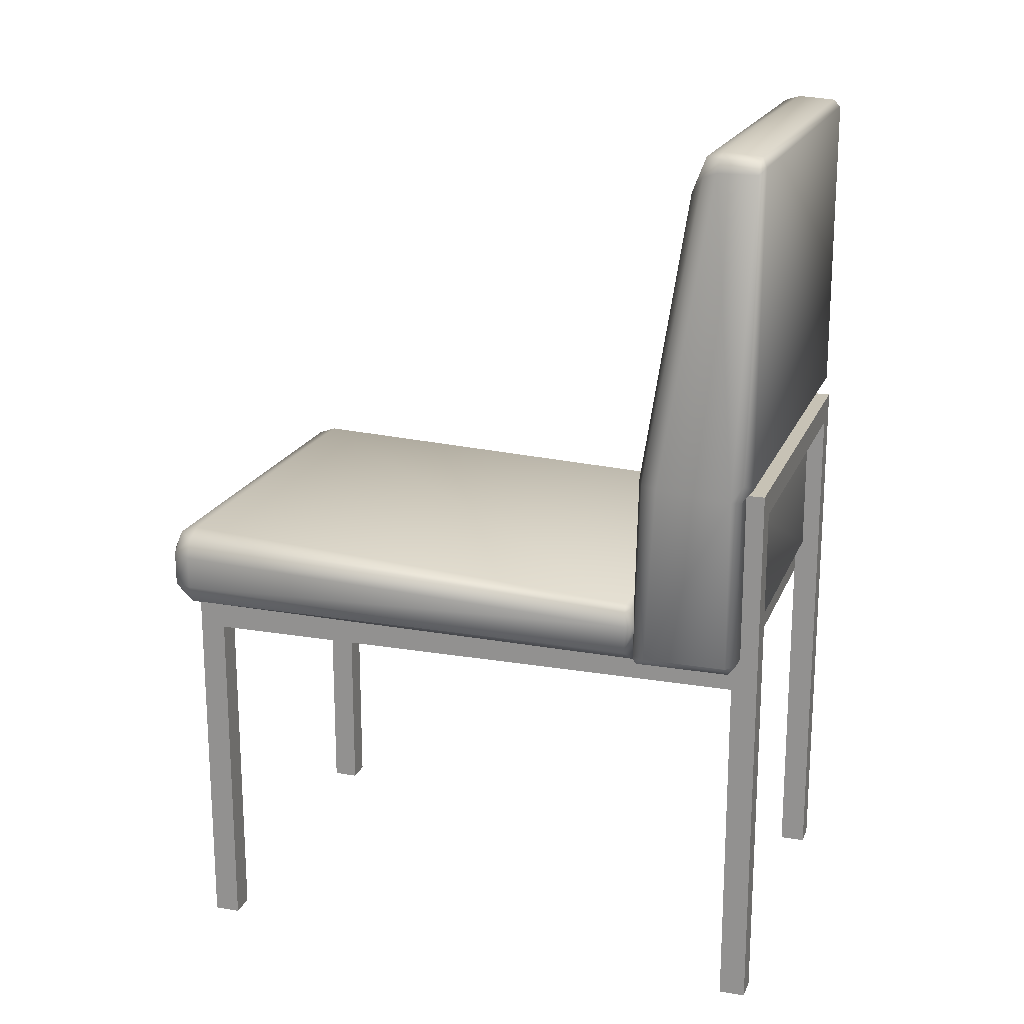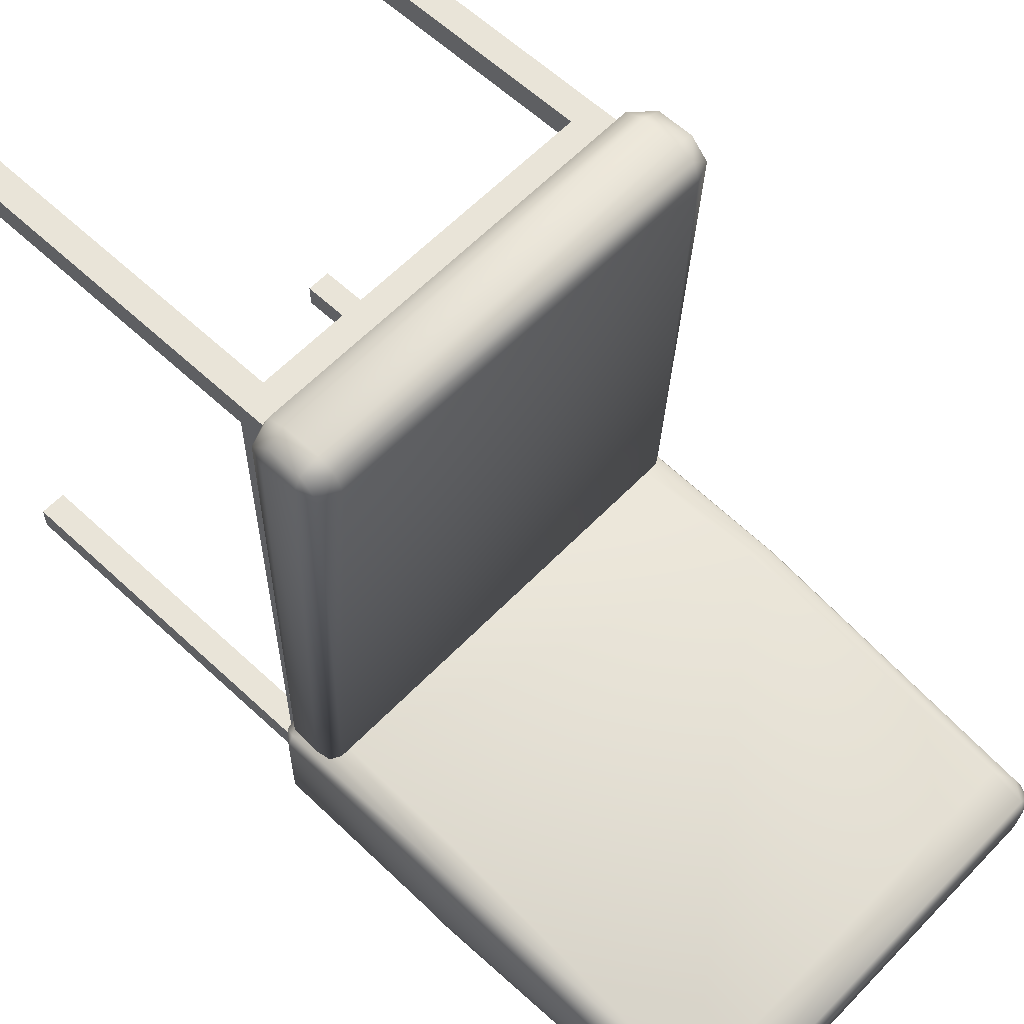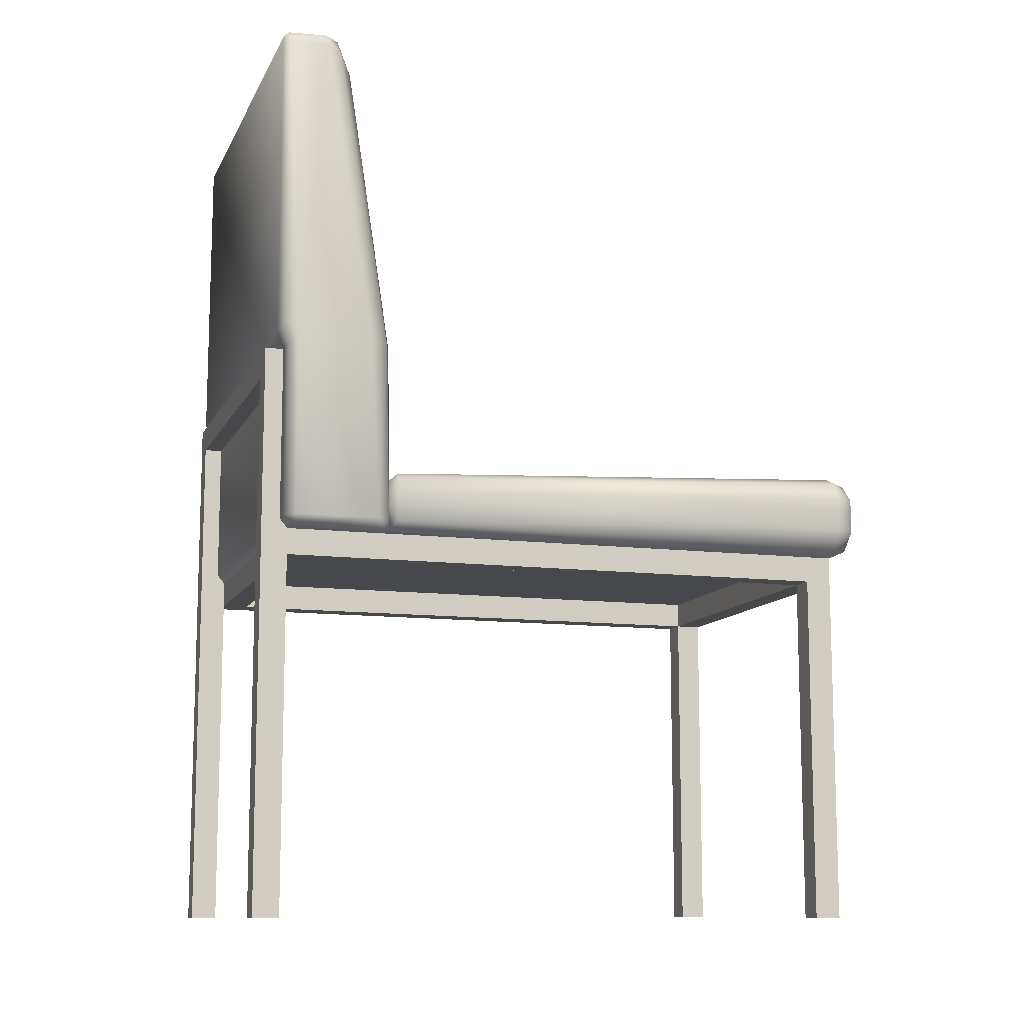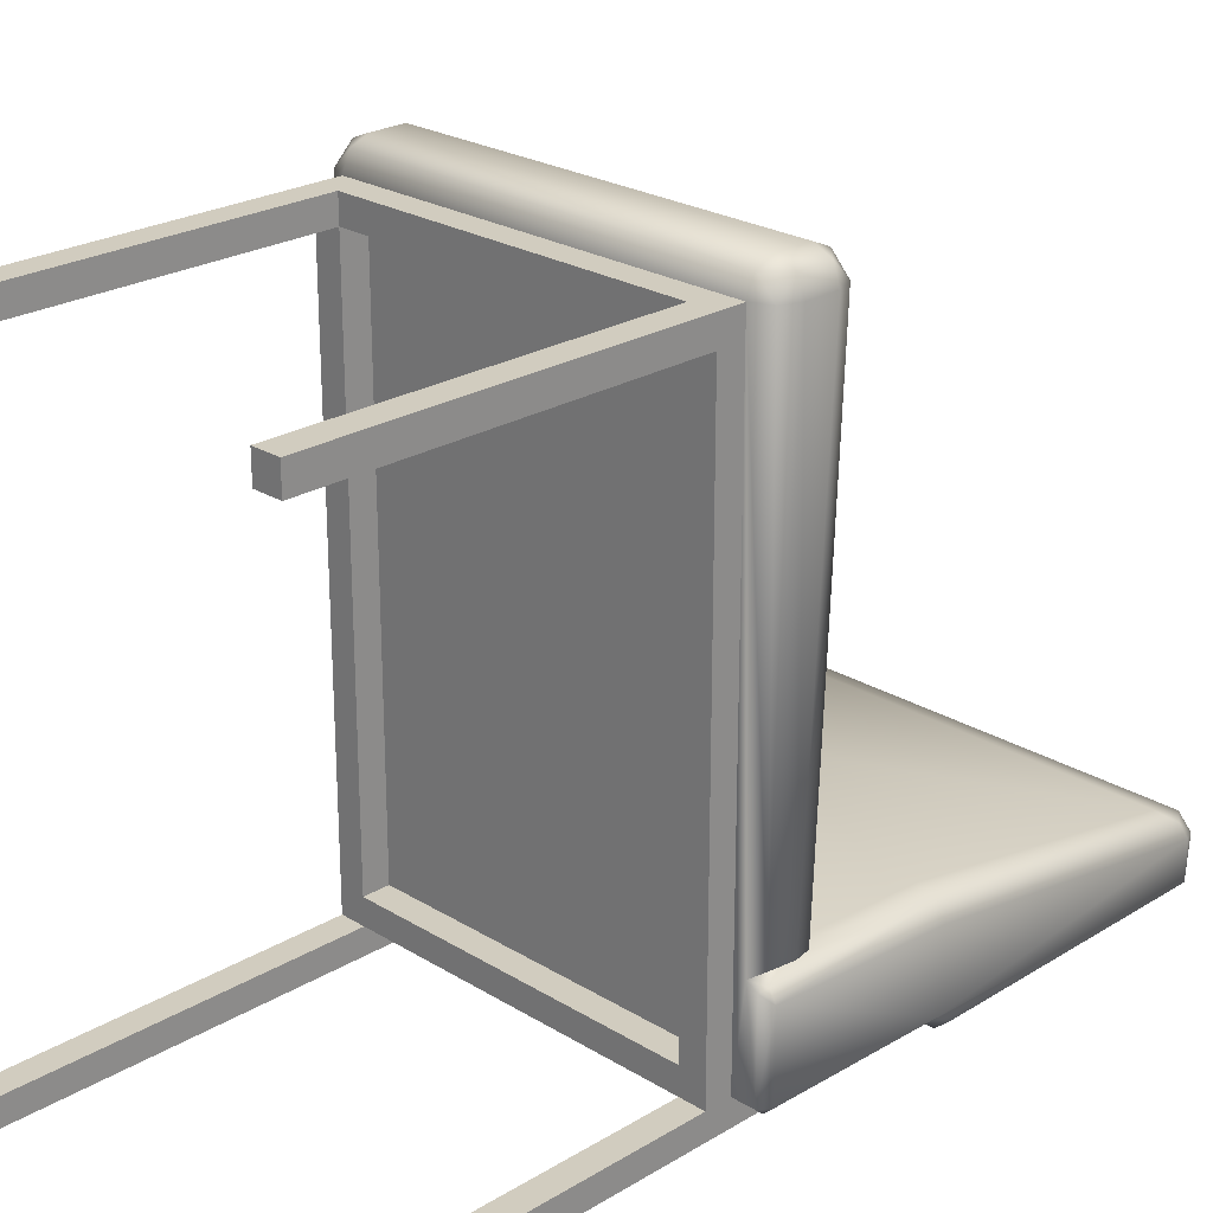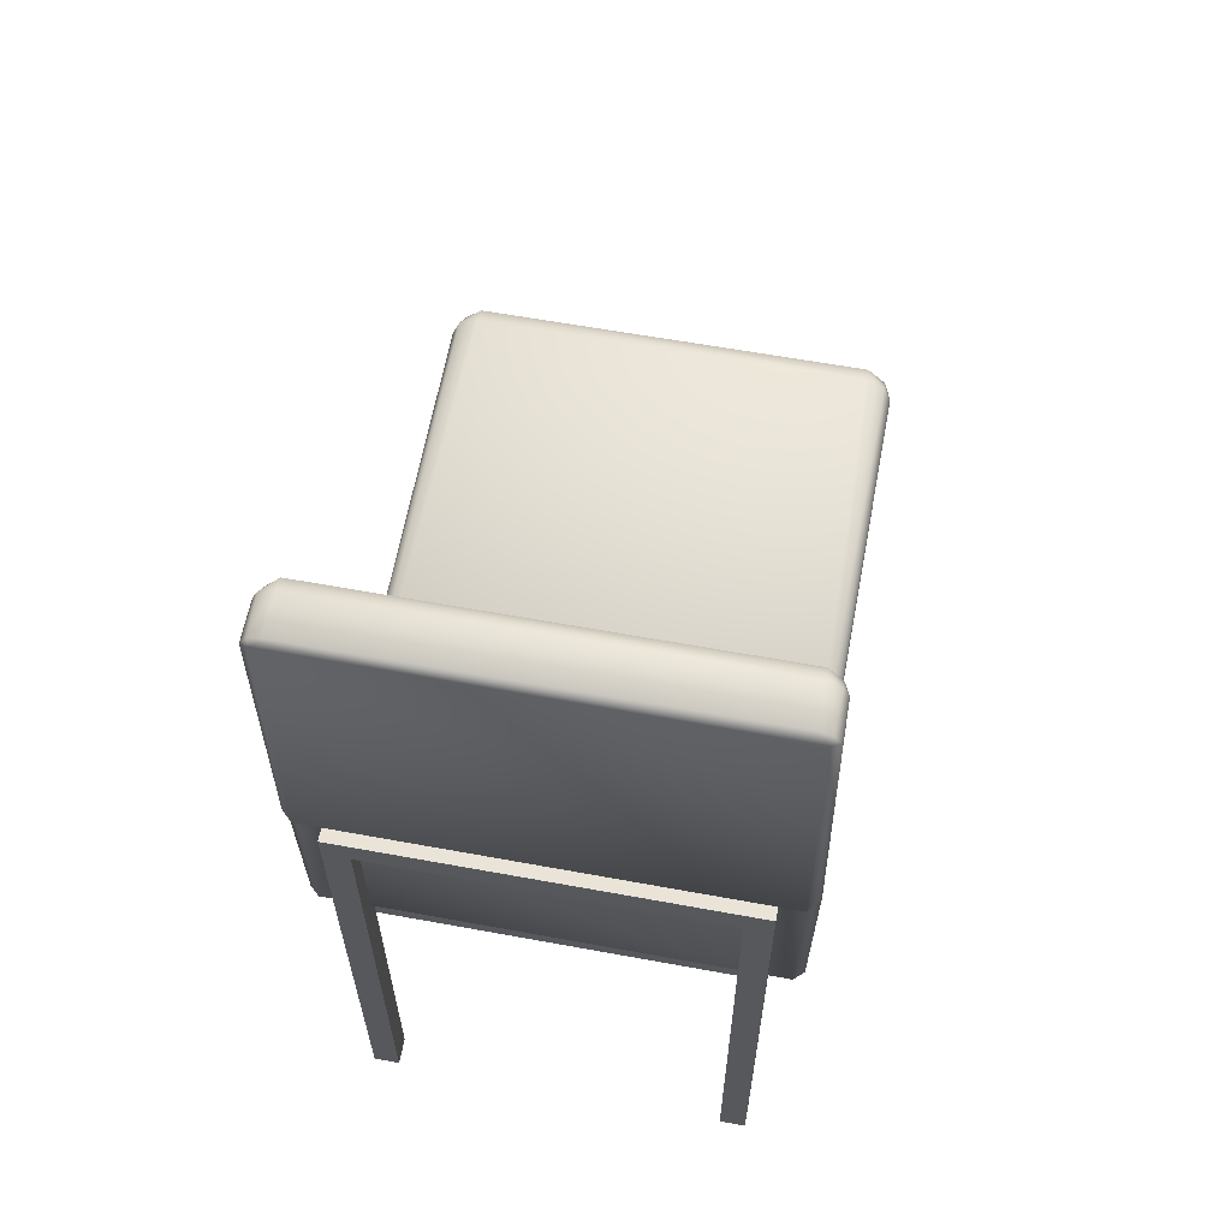
<metadata>
{"format":"obj","ext":"obj","renderer":"f3d","projection":"perspective","resolution":1024,"background":"white","views":[{"elev":19.0,"azim":107.5,"up":"+Y"},{"elev":60.4,"azim":133.6,"up":"+Z"},{"elev":-11.1,"azim":-107.6,"up":"+Y"},{"elev":24.2,"azim":45.2,"up":"+Z"},{"elev":61.1,"azim":-169.4,"up":"+Y"}]}
</metadata>
<code>
o 0.002
v -0.1939 0.4344 -0.3877
v 0.1939 0.4344 -0.3877
v -0.1939 0.4344 0.2284
v 0.1939 0.4344 0.2284
v -0.2239 0.4342 0.2584
v -0.1939 0.4039 0.2584
v 0.2239 0.4342 0.2584
v 0.1939 0.4039 0.2584
v 0.2239 0.4342 0.2584
v 0.2239 0.4039 0.2284
v 0.2239 0.4339 -0.4177
v 0.2239 0.4039 -0.4177
v -0.2239 0.4342 0.2584
v -0.2239 0.4339 -0.4177
v -0.2239 0.4039 0.2284
v -0.2239 0.4039 -0.4177
v 0.1939 0.4039 -0.4177
v 0.2239 0.4039 -0.4177
v 0.1939 0.4039 -0.3877
v 0.1939 -0 0.2284
v 0.2239 -0 0.2284
v 0.1939 -0 0.2584
v 0.2239 -0 0.2584
v -0.1939 -0 0.2284
v -0.1939 -0 0.2584
v -0.2239 -0 0.2284
v -0.2239 -0 0.2584
v -0.2239 0.4039 -0.4177
v -0.1939 0.4039 -0.3877
v -0.2239 0.4039 0.2284
v -0.1939 0.4039 0.2284
v -0.1939 0.4039 -0.3877
v 0.1939 0.4039 -0.3877
v -0.1939 0.4344 -0.3877
v 0.1939 0.4344 -0.3877
v 0.1939 0.4039 -0.3877
v 0.1939 0.4039 0.2284
v 0.1939 0.4344 -0.3877
v 0.1939 0.4344 0.2284
v 0.1939 0.4039 0.2284
v -0.1939 0.4039 0.2284
v 0.1939 0.4344 0.2284
v -0.1939 0.4344 0.2284
v -0.1939 0.4039 0.2284
v -0.1939 0.4039 -0.3877
v -0.1939 0.4344 0.2284
v -0.1939 0.4344 -0.3877
v -0.1939 0.4039 -0.4177
v -0.2239 0.643 -0.4477
v -0.1939 0.613 -0.4477
v -0.2239 0 -0.4477
v -0.1939 0 -0.4477
v -0.1939 0.4039 -0.4177
v -0.1939 0.4039 -0.3877
v -0.1939 0.4339 -0.4177
v 0.1939 0.4339 -0.4177
v -0.1939 0.4039 -0.4177
v 0.1939 0.4039 -0.4177
v 0.2239 0.643 -0.4477
v 0.2239 0 -0.4477
v 0.1939 0.613 -0.4477
v 0.1939 0 -0.4477
v 0.2239 0 -0.4177
v 0.1939 0 -0.4177
v 0.2239 0 -0.4477
v 0.1939 0 -0.4477
v 0.1939 0.613 -0.4477
v 0.1939 0 -0.4477
v 0.1939 0.4445 -0.4269
v 0.1939 0.4039 -0.4177
v 0.2239 0.4039 -0.4177
v 0.2239 0.4445 -0.4269
v 0.2239 0.4339 -0.4177
v 0.2239 0.643 -0.4269
v 0.2239 0.643 -0.4477
v -0.1939 0 -0.4177
v -0.2239 0 -0.4177
v -0.1939 0 -0.4477
v -0.2239 0 -0.4477
v -0.2239 0.643 -0.4477
v -0.2239 0 -0.4477
v -0.2239 0.4445 -0.4269
v -0.1939 0.4039 -0.4177
v -0.1939 0.4445 -0.4269
v -0.1939 0.4339 -0.4177
v -0.2239 0.643 -0.4269
v 0.1939 0.613 -0.4269
v -0.1939 0.613 -0.4477
v -0.1939 0.613 -0.4269
v -0.2239 0.643 -0.4269
v 0.2239 0.643 -0.4269
v -0.2239 0.643 -0.4477
v 0.2239 0.643 -0.4477
v 0.1939 0.613 -0.4269
v -0.1939 0.613 -0.4269
v 0.1939 0.613 -0.4477
v -0.1939 0.613 -0.4477
v 0.2239 0.4039 -0.4177
v 0.1939 0.4039 -0.4177
v 0.2239 0 -0.4177
v 0.1939 0 -0.4177
v 0.1939 0 -0.4177
v 0.2239 0 -0.4477
v 0.2239 0 -0.4177
v -0.1939 0.4039 -0.4177
v -0.2239 0.4039 -0.4177
v -0.1939 0 -0.4177
v -0.2239 0 -0.4177
v -0.2239 0 -0.4177
v -0.1939 0 -0.4477
v -0.1939 0 -0.4177
v 0.1939 0.4339 -0.4177
v 0.2239 0.4039 0.2284
v 0.1939 0.4039 0.2284
v 0.1939 0.4039 0.2584
v -0.1939 0.4039 0.2584
v 0.1939 0.4039 0.2284
v -0.1939 0.4039 0.2284
v 0.2239 -0 0.2584
v 0.2239 -0 0.2284
v 0.1939 0.4039 0.2284
v 0.2239 0.4039 0.2284
v 0.1939 -0 0.2284
v 0.2239 -0 0.2284
v 0.2239 -0 0.2584
v 0.1939 -0 0.2584
v 0.1939 0.4039 0.2584
v 0.1939 0.4039 0.2284
v 0.1939 -0 0.2584
v 0.1939 -0 0.2284
v -0.2239 -0 0.2584
v -0.1939 -0 0.2584
v -0.1939 0.4039 0.2284
v -0.1939 0.4039 0.2584
v -0.1939 -0 0.2284
v -0.1939 -0 0.2584
v -0.2239 -0 0.2584
v -0.2239 -0 0.2284
v -0.2239 0.4039 0.2284
v -0.1939 0.4039 0.2284
v -0.2239 -0 0.2284
v -0.1939 -0 0.2284
f 1 2 3
f 3 2 4
f 5 6 7
f 7 6 8
f 9 10 11
f 11 10 12
f 13 14 15
f 15 14 16
f 17 18 19
f 20 21 22
f 22 21 23
f 24 25 26
f 26 25 27
f 28 29 30
f 30 29 31
f 32 33 34
f 34 33 35
f 36 37 38
f 38 37 39
f 40 41 42
f 42 41 43
f 44 45 46
f 46 45 47
f 28 48 29
f 49 50 51
f 51 50 52
f 53 17 54
f 54 17 19
f 55 56 57
f 57 56 58
f 59 60 61
f 61 60 62
f 63 64 65
f 65 64 66
f 67 68 69
f 68 70 69
f 71 72 73
f 74 72 75
f 76 77 78
f 78 77 79
f 80 81 82
f 81 16 82
f 83 84 85
f 82 86 80
f 69 87 67
f 88 89 84
f 90 91 92
f 92 91 93
f 94 95 96
f 96 95 97
f 61 50 59
f 59 50 49
f 98 99 100
f 100 99 101
f 70 68 102
f 103 71 104
f 105 106 107
f 107 106 108
f 16 81 109
f 110 83 111
f 88 84 110
f 110 84 83
f 69 70 112
f 75 72 103
f 103 72 71
f 82 16 14
f 18 113 19
f 19 113 114
f 115 116 117
f 117 116 118
f 9 119 10
f 10 119 120
f 121 122 123
f 123 122 124
f 7 8 125
f 125 8 126
f 127 128 129
f 129 128 130
f 5 131 6
f 6 131 132
f 133 134 135
f 135 134 136
f 13 15 137
f 137 15 138
f 139 140 141
f 141 140 142
o 1.001
v -0.2539 0.5026 0.2584
v -0.2515 0.4777 -0.2964
v -0.2539 0.4644 0.2584
v -0.2501 0.4453 -0.2945
v -0.2384 0.5022 -0.2931
v -0.2239 0.5327 0.2585
v 0.2384 0.5022 -0.2931
v 0.2239 0.5327 0.2585
v -0.2239 0.5044 0.2884
v -0.2239 0.4644 0.2884
v 0.2239 0.5044 0.2884
v 0.2239 0.4644 0.2884
v -0.2451 0.4432 0.2584
v -0.2377 0.4339 -0.3025
v -0.2239 0.4342 0.2584
v -0.2377 0.4768 -0.3031
v -0.2493 0.4952 -0.2951
v -0.2451 0.5238 0.2584
v -0.2239 0.5044 0.2884
v -0.2451 0.5039 0.2796
v -0.2239 0.4644 0.2884
v -0.2451 0.4644 0.2796
v -0.2252 0.4943 -0.2998
v -0.2239 0.525 0.2795
v -0.2239 0.4432 0.2796
v -0.2337 1.026 -0.4327
v -0.2337 1.029 -0.3892
v 0.2337 1.026 -0.4327
v 0.2337 1.029 -0.3892
v -0.261 0.6526 -0.331
v -0.2558 1.009 -0.3878
v -0.2636 0.6457 -0.4169
v -0.2337 0.9828 -0.3562
v -0.2285 0.6525 -0.3039
v 0.2337 0.9828 -0.3562
v 0.2285 0.6525 -0.3039
v -0.2558 1.009 -0.4327
v -0.2462 1.016 -0.4395
v -0.261 0.6663 -0.4308
v -0.2506 0.6587 -0.4393
v -0.2337 1.026 -0.4327
v -0.2478 1.022 -0.4327
v -0.2337 1.029 -0.3892
v -0.2494 1.023 -0.3888
v -0.2494 1.003 -0.3715
v -0.2515 0.6526 -0.3119
v -0.2506 0.4339 -0.3095
v -0.2607 0.4445 -0.3207
v -0.2506 0.4339 -0.4177
v -0.2607 0.4445 -0.4166
v -0.2337 1.023 -0.3717
v -0.2537 0.4445 -0.307
v -0.2377 0.4339 -0.3025
v -0.2494 0.4445 -0.4269
v -0.2537 0.4445 -0.307
v -0.2528 0.643 -0.4269
v -0.2528 0.643 -0.4269
v -0.2494 0.4445 -0.4269
v -0.2377 0.4768 -0.3031
v -0.2377 0.4339 -0.3025
v -0.2252 0.4943 -0.2998
v 0.2501 0.4453 -0.2945
v 0.2515 0.4777 -0.2964
v 0.2539 0.4644 0.2584
v 0.2539 0.5026 0.2584
v 0.2451 0.4432 0.2584
v 0.2239 0.4342 0.2584
v 0.2377 0.4339 -0.3025
v 0.2377 0.4768 -0.3031
v 0.2451 0.5238 0.2584
v 0.2493 0.4952 -0.2951
v 0.2239 0.5044 0.2884
v 0.2239 0.4644 0.2884
v 0.2451 0.5039 0.2796
v 0.2451 0.4644 0.2796
v 0.2252 0.4943 -0.2998
v 0.2239 0.525 0.2795
v 0.2239 0.4432 0.2796
v -0.2239 0.525 0.2795
v 0.2239 0.525 0.2795
v -0.2239 0.4342 0.2584
v 0.2239 0.4342 0.2584
v -0.2239 0.4432 0.2796
v 0.2239 0.4432 0.2796
v 0.261 0.6526 -0.331
v 0.2636 0.6457 -0.4169
v 0.2558 1.009 -0.3878
v 0.2558 1.009 -0.4327
v 0.261 0.6663 -0.4308
v 0.2462 1.016 -0.4395
v 0.2506 0.6587 -0.4393
v 0.2337 1.026 -0.4327
v 0.2337 1.029 -0.3892
v 0.2478 1.022 -0.4327
v 0.2494 1.023 -0.3888
v 0.2515 0.6526 -0.3119
v 0.2494 1.003 -0.3715
v 0.2506 0.4339 -0.3095
v 0.2506 0.4339 -0.4177
v 0.2607 0.4445 -0.3207
v 0.2607 0.4445 -0.4166
v 0.2337 1.023 -0.3717
v 0.2537 0.4445 -0.307
v 0.2377 0.4339 -0.3025
v 0.2494 0.4445 -0.4269
v 0.2537 0.4445 -0.307
v -0.2462 1.016 -0.4395
v 0.2462 1.016 -0.4395
v -0.2506 0.6587 -0.4393
v 0.2506 0.6587 -0.4393
v -0.2337 1.023 -0.3717
v 0.2337 1.023 -0.3717
v 0.2239 0.4339 -0.4177
v 0.2528 0.643 -0.4269
v 0.2239 0.643 -0.4269
v -0.2528 0.643 -0.4269
v -0.2239 0.643 -0.4269
v 0.2528 0.643 -0.4269
v 0.2528 0.643 -0.4269
v 0.2494 0.4445 -0.4269
v 0.2239 0.643 -0.4269
v 0.2239 0.4445 -0.4269
v 0.2252 0.4943 -0.2998
v 0.2377 0.4768 -0.3031
v 0.2377 0.4339 -0.3025
v 0.2239 0.4339 -0.4177
v -0.2239 0.4339 -0.4177
v -0.2239 0.4339 -0.4177
v 0.2239 0.4445 -0.4269
v -0.1939 0.4445 -0.4269
v 0.1939 0.4445 -0.4269
v -0.1939 0.4339 -0.4177
v 0.1939 0.4339 -0.4177
v -0.2239 0.4445 -0.4269
v -0.2239 0.643 -0.4269
v -0.2239 0.4445 -0.4269
v -0.1939 0.613 -0.4269
v 0.1939 0.613 -0.4269
f 143 144 145
f 145 144 146
f 147 148 149
f 149 148 150
f 151 152 153
f 153 152 154
f 146 155 145
f 156 157 146
f 146 157 155
f 156 146 158
f 158 146 144
f 159 160 147
f 147 160 148
f 144 143 159
f 159 143 160
f 161 162 163
f 163 162 164
f 162 143 164
f 164 143 145
f 159 147 165
f 159 165 158
f 160 143 162
f 162 161 166
f 166 148 160
f 164 155 167
f 155 157 167
f 167 163 164
f 159 158 144
f 160 162 166
f 164 145 155
f 168 169 170
f 170 169 171
f 172 173 174
f 175 176 177
f 177 176 178
f 179 180 181
f 181 180 182
f 183 184 185
f 185 184 186
f 184 179 186
f 186 179 173
f 187 188 175
f 175 188 176
f 173 172 187
f 187 172 188
f 189 190 191
f 191 190 192
f 183 180 184
f 186 173 187
f 187 175 193
f 193 185 186
f 194 190 189
f 189 195 194
f 192 196 191
f 193 186 187
f 172 190 188
f 188 190 197
f 184 180 179
f 182 198 181
f 181 198 174
f 174 199 192
f 192 199 200
f 192 190 174
f 174 190 172
f 174 179 181
f 174 173 179
f 201 197 202
f 176 188 203
f 203 188 201
f 201 188 197
f 204 205 206
f 206 205 207
f 204 206 208
f 208 209 204
f 204 209 210
f 210 211 204
f 204 211 205
f 150 212 149
f 149 212 213
f 212 207 213
f 213 207 205
f 214 215 216
f 216 215 217
f 216 217 207
f 207 217 206
f 213 218 149
f 213 211 218
f 212 216 207
f 216 219 214
f 219 212 150
f 217 220 208
f 208 220 209
f 220 217 215
f 213 205 211
f 212 219 216
f 217 208 206
f 151 153 221
f 221 153 222
f 221 222 148
f 148 222 150
f 223 224 225
f 225 224 226
f 225 226 152
f 152 226 154
f 147 149 165
f 165 149 218
f 227 228 229
f 230 231 232
f 232 231 233
f 234 235 236
f 236 235 237
f 236 237 230
f 230 237 229
f 178 238 177
f 177 238 239
f 238 227 239
f 239 227 229
f 240 241 242
f 242 241 243
f 234 236 232
f 237 239 229
f 239 244 177
f 244 237 235
f 245 240 242
f 240 245 246
f 243 241 247
f 244 239 237
f 248 242 238
f 238 242 227
f 249 250 251
f 251 250 252
f 168 170 249
f 249 170 250
f 175 177 253
f 253 177 254
f 253 254 169
f 169 254 171
f 255 247 241
f 236 230 232
f 256 257 252
f 252 257 251
f 258 251 259
f 251 257 259
f 228 260 231
f 231 260 233
f 261 262 263
f 263 262 264
f 228 243 261
f 261 243 262
f 243 228 242
f 242 228 227
f 228 231 230
f 228 230 229
f 203 265 176
f 176 265 178
f 266 267 248
f 178 265 238
f 238 265 266
f 266 248 238
f 246 241 240
f 268 210 209
f 191 195 189
f 255 241 246
f 156 269 157
f 191 270 195
f 271 247 255
f 196 270 191
f 272 273 274
f 274 273 275
f 196 276 270
f 199 277 200
f 200 277 278
f 279 280 272
f 272 280 273

</code>
